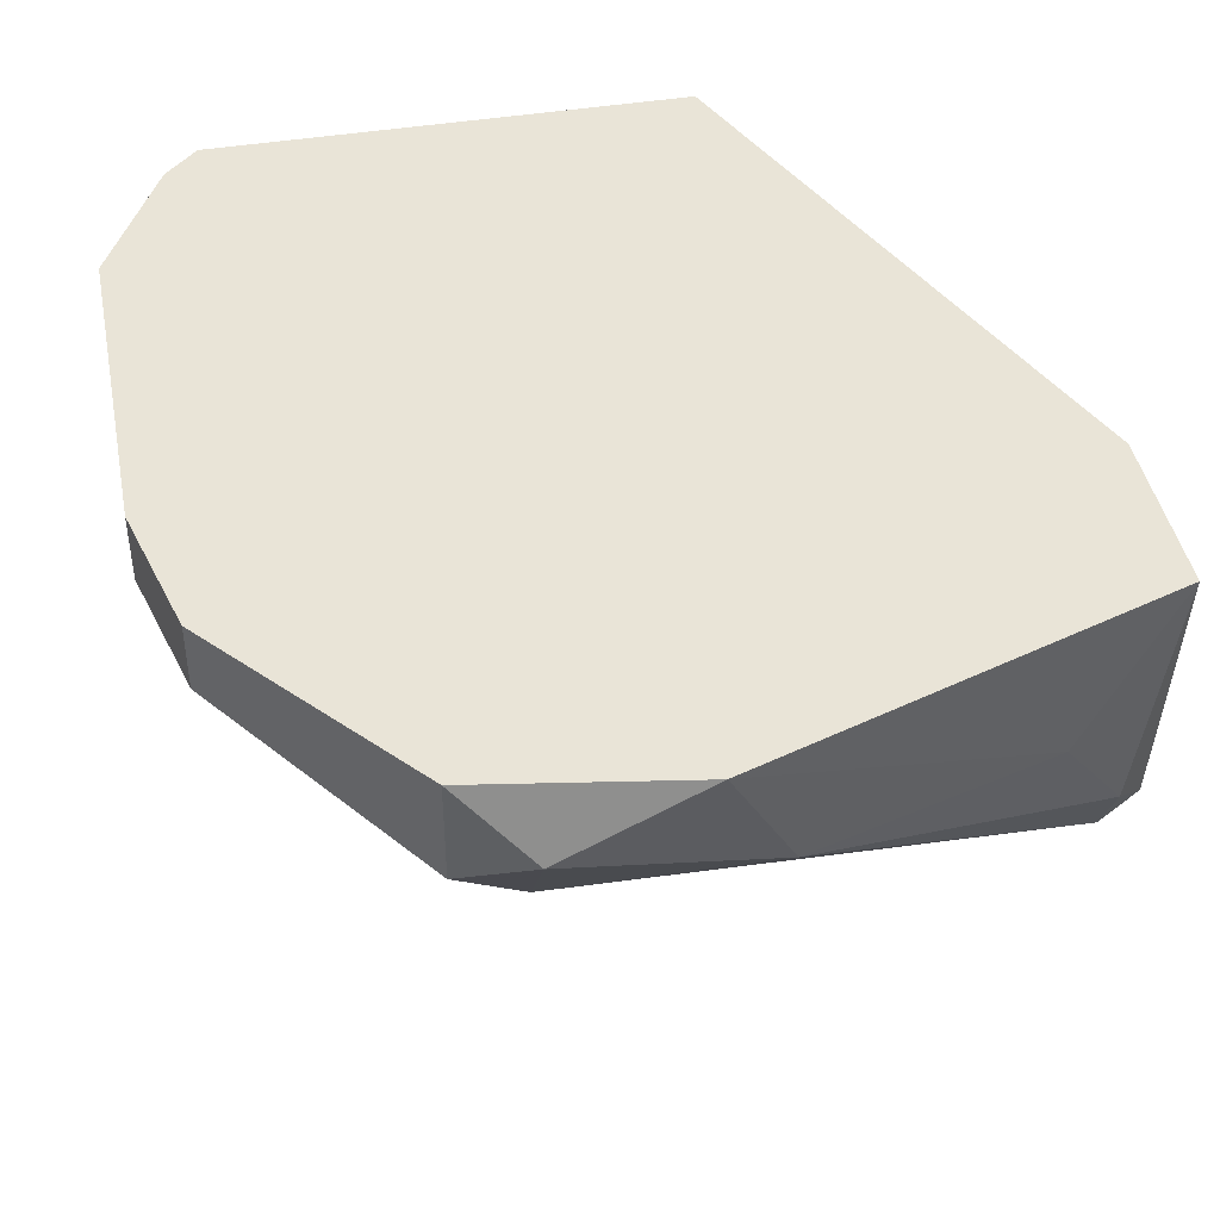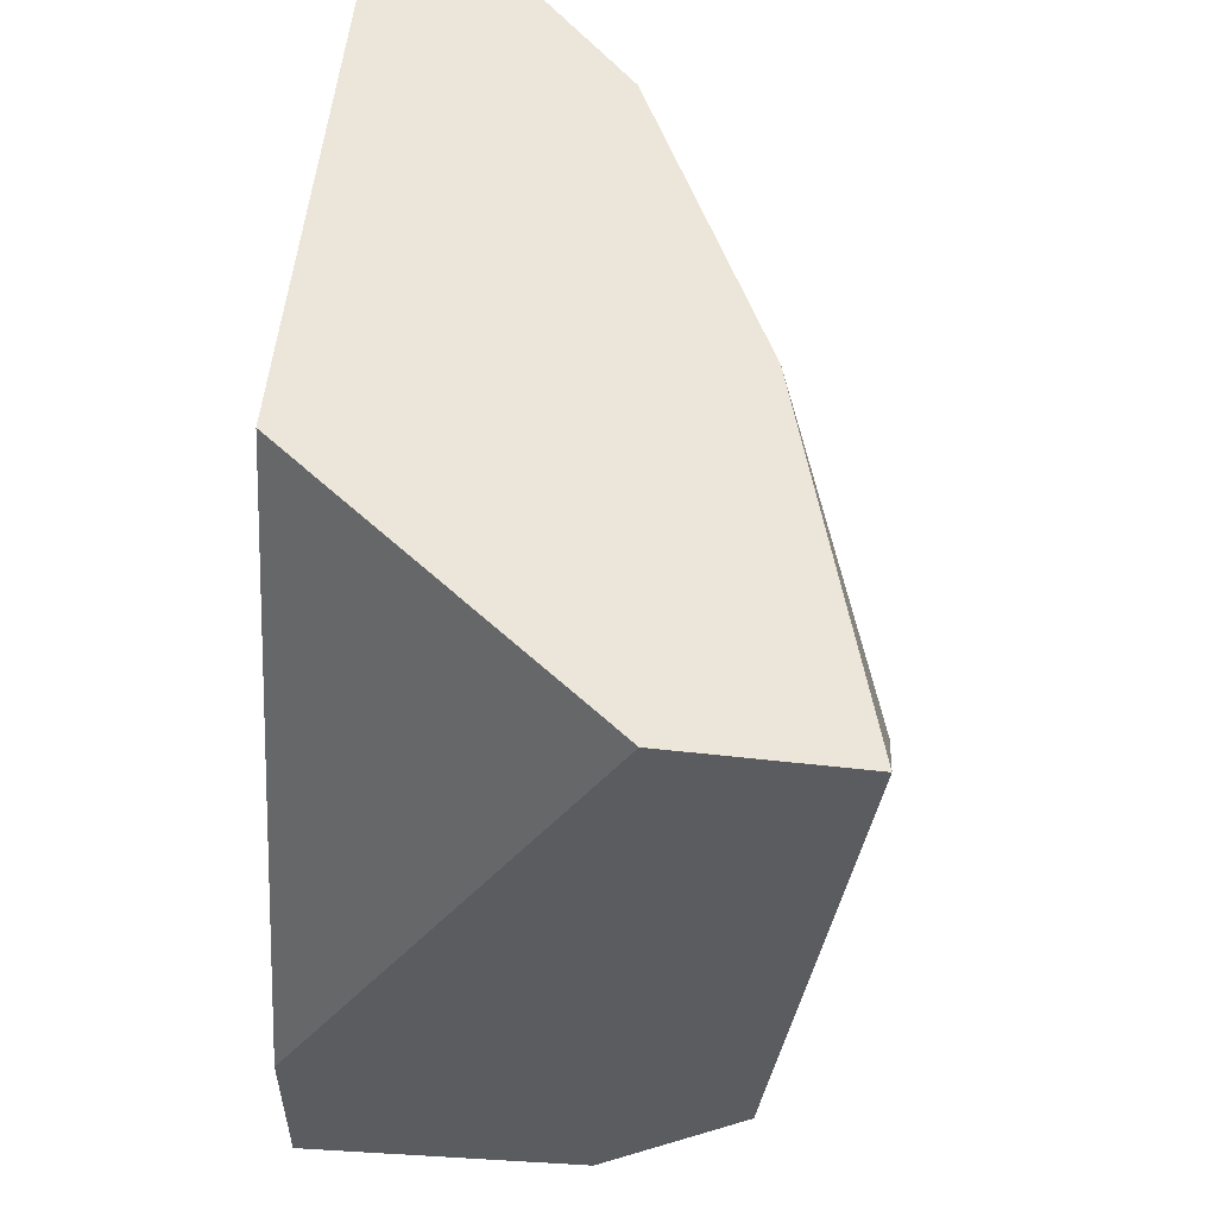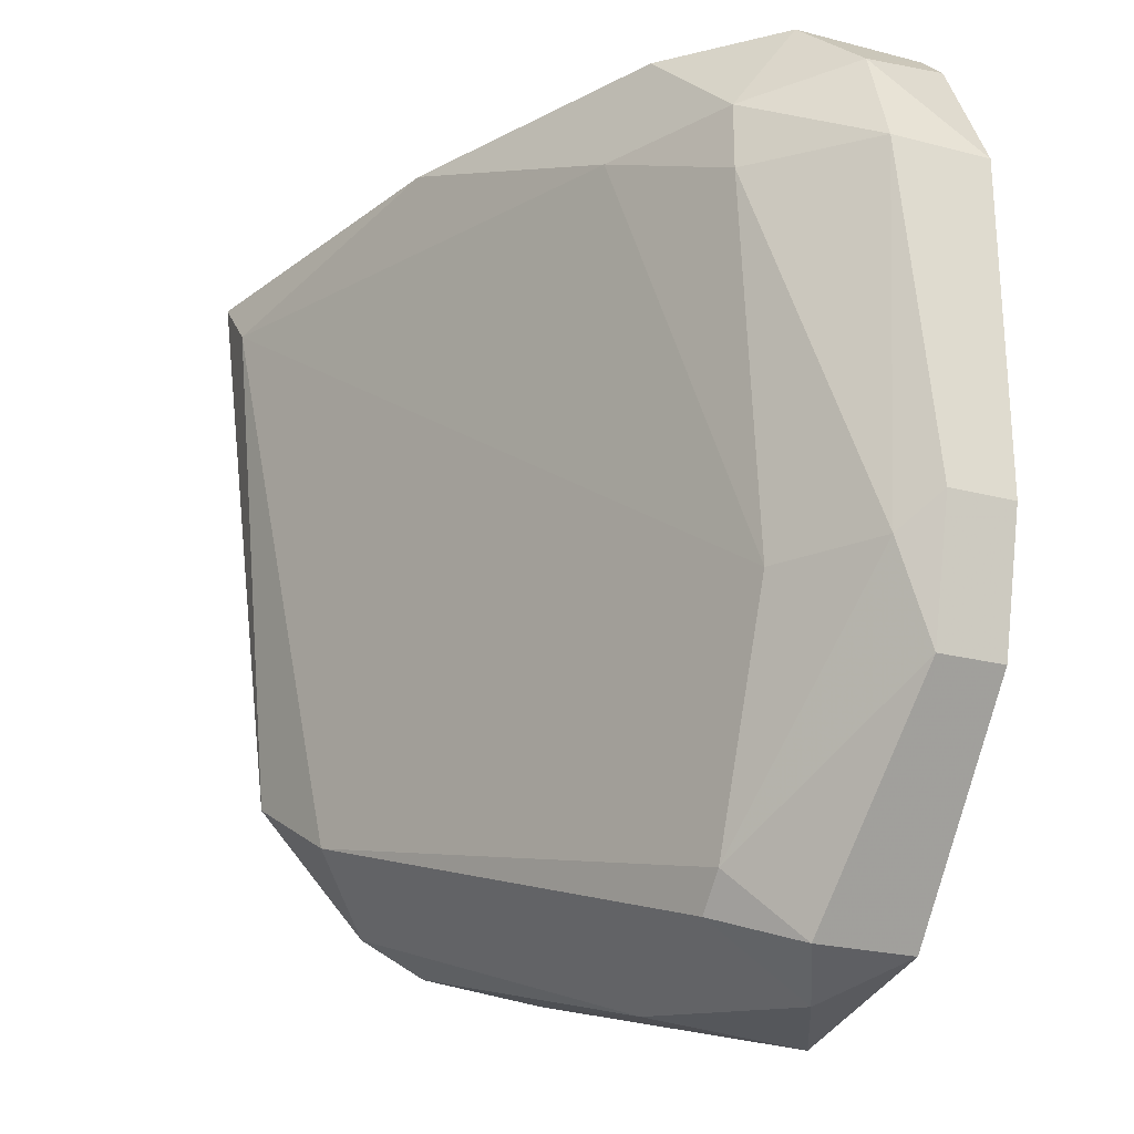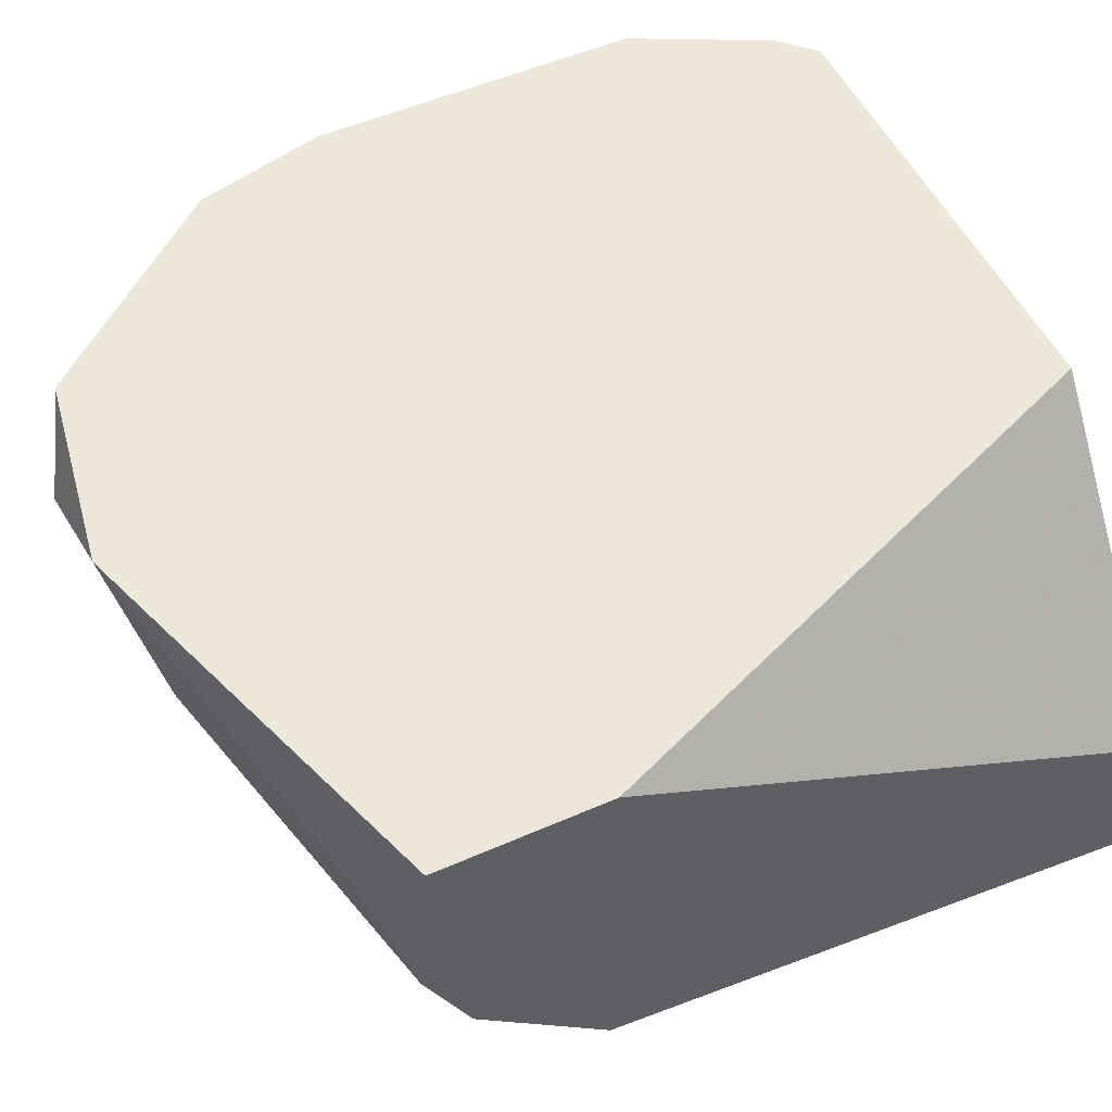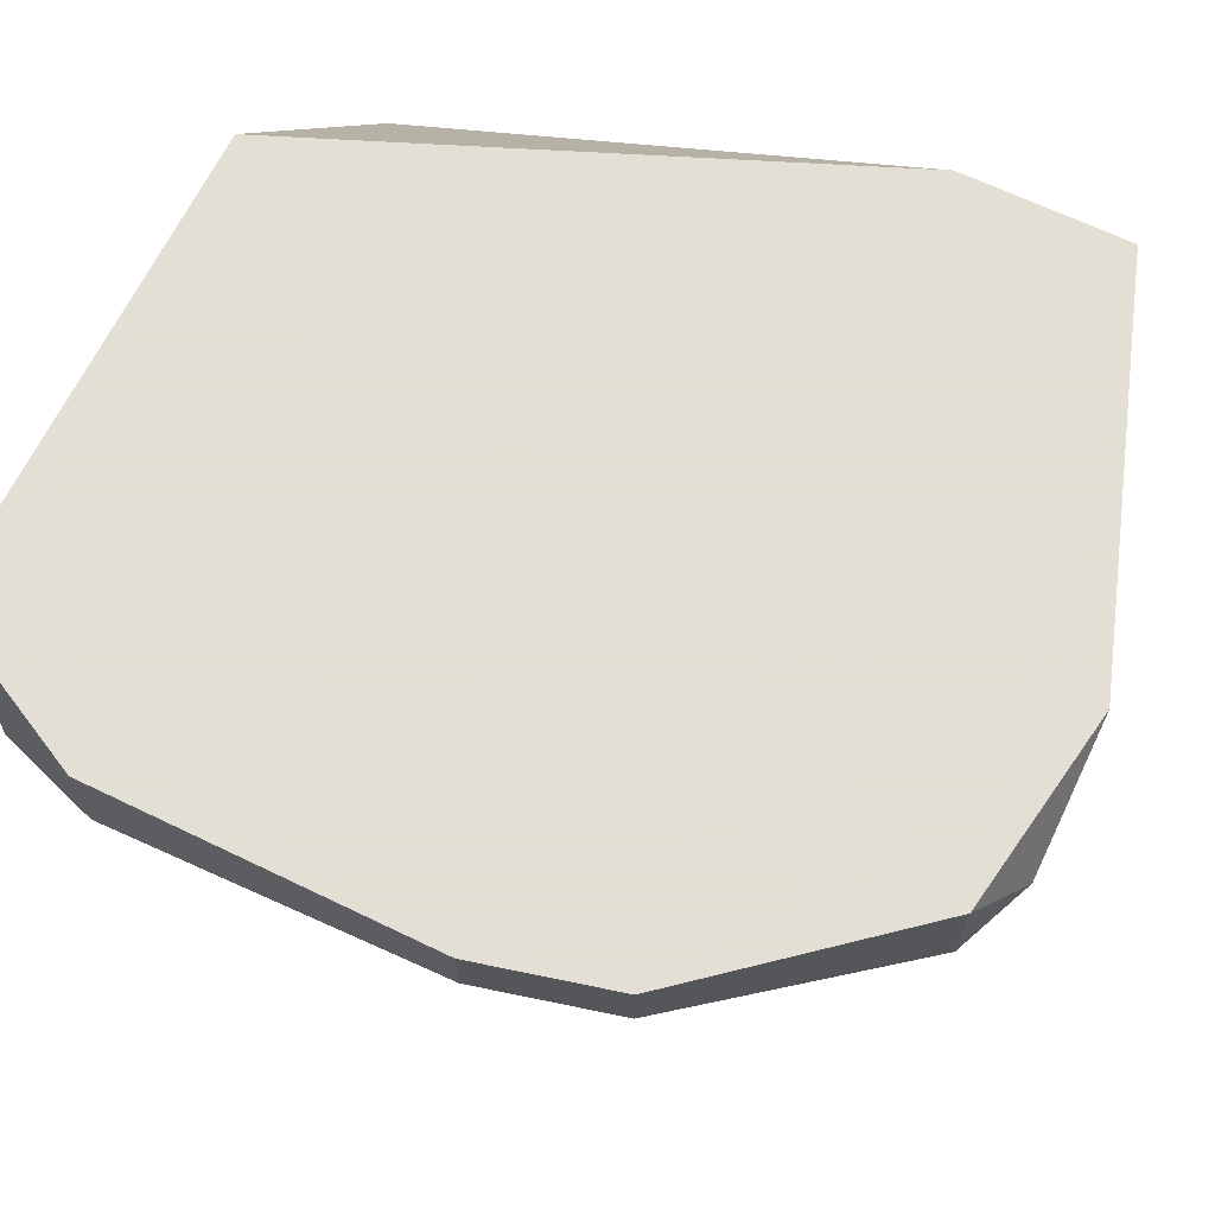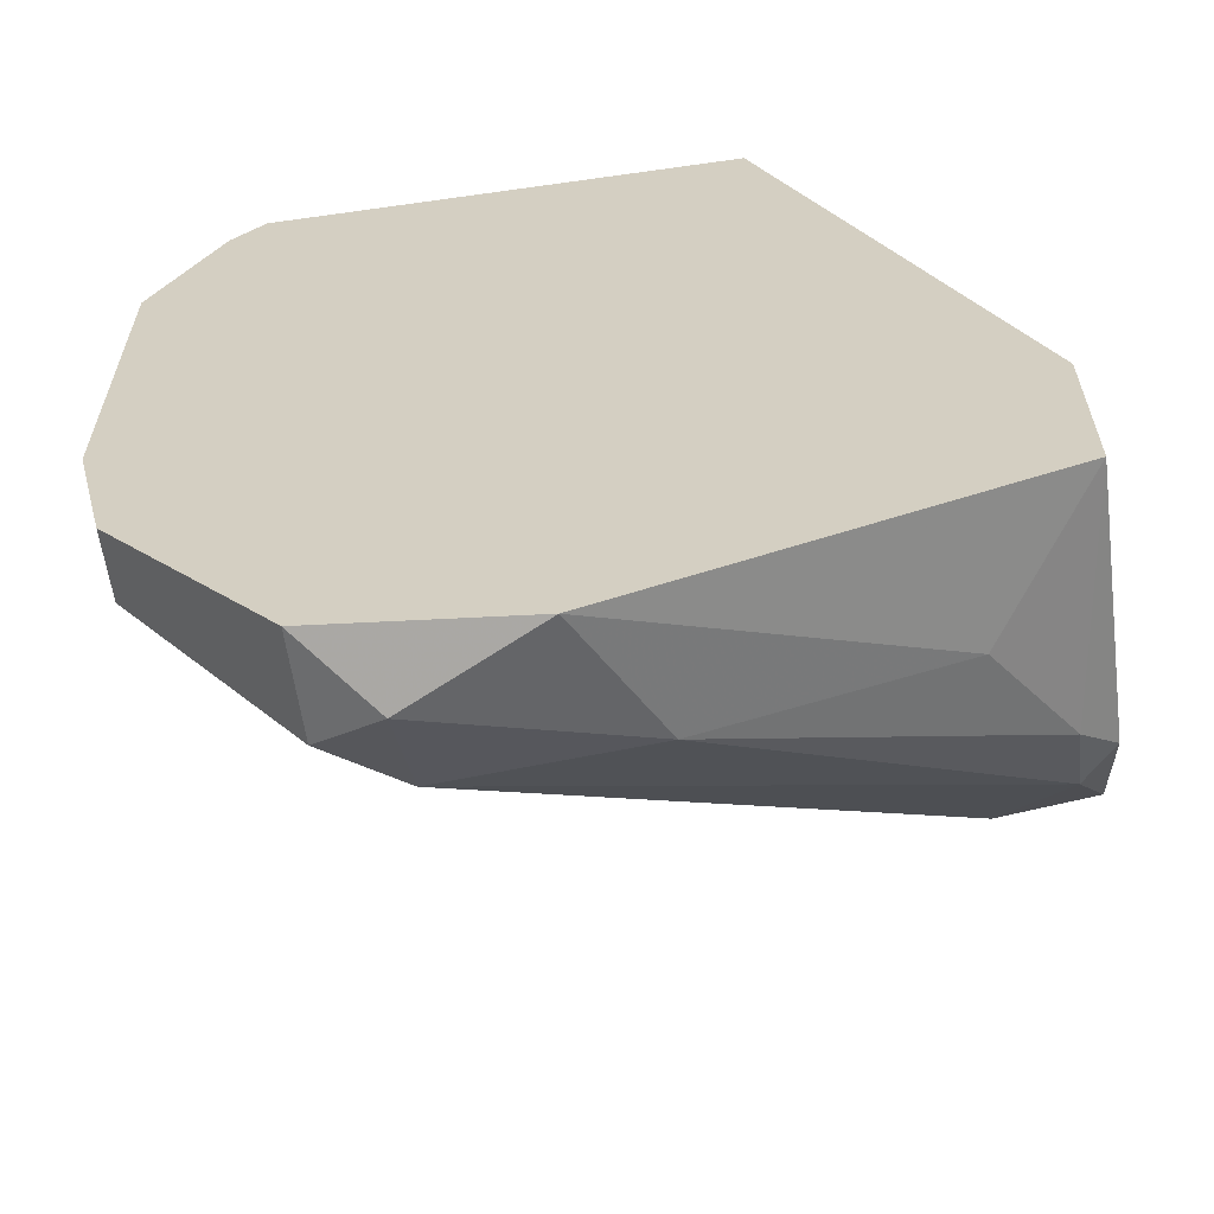
<metadata>
{"format":"obj","ext":"obj","renderer":"f3d","projection":"perspective","resolution":1024,"background":"white","views":[{"elev":43.1,"azim":-11.1,"up":"+Z"},{"elev":55.8,"azim":96.6,"up":"+Y"},{"elev":-24.5,"azim":-113.0,"up":"+Y"},{"elev":52.6,"azim":64.8,"up":"+Z"},{"elev":66.3,"azim":-64.2,"up":"+Z"},{"elev":-61.4,"azim":8.2,"up":"+Y"}]}
</metadata>
<code>
v -0.05929 -0.01234 -0.004692
v -0.07342 -0.04446 -0.004692
v -0.07342 -0.04446 -0.008549
v -0.07342 -0.01234 -0.01369
v -0.05158 -0.03932 -0.01626
v -0.05158 -0.0406 -0.01369
v -0.06315 -0.04446 -0.009832
v -0.06315 -0.01234 -0.01883
v -0.07599 -0.03289 -0.01112
v -0.07214 -0.04189 -0.01112
v -0.07214 -0.01619 -0.01497
v -0.07085 -0.04317 -0.01112
v -0.07085 -0.04574 -0.007263
v -0.07856 -0.01362 -0.004692
v -0.08113 -0.01876 -0.004692
v -0.08113 -0.01876 -0.008549
v -0.08113 -0.03161 -0.004692
v -0.08113 -0.03161 -0.007263
v -0.05415 -0.04189 -0.009832
v -0.05415 -0.03675 -0.01883
v -0.07728 -0.01234 -0.004692
v -0.07728 -0.01234 -0.009832
v -0.07728 -0.01876 -0.0124
v -0.07728 -0.01619 -0.0124
v -0.05029 -0.01234 -0.02268
v -0.05029 -0.01234 -0.01626
v -0.05029 -0.03932 -0.01497
v -0.05029 -0.0406 -0.004692
v -0.05029 -0.03418 -0.004692
v -0.05029 -0.03418 -0.02011
v -0.05287 -0.01491 -0.02268
v -0.06571 -0.04574 -0.004692
v -0.07985 -0.03675 -0.004692
v -0.07985 -0.03675 -0.007263
v -0.07985 -0.01491 -0.008549
v -0.07985 -0.03289 -0.008549
f 14 21 35
f 1 25 22
f 25 28 30
f 28 1 2
f 2 1 14
f 25 1 26
f 28 25 26
f 25 30 31
f 1 28 29
f 26 1 29
f 28 26 29
f 36 18 16
f 2 14 17
f 16 18 17
f 31 30 20
f 11 31 9
f 31 20 9
f 7 12 5
f 20 30 5
f 12 20 5
f 19 28 32
f 28 2 32
f 7 19 32
f 22 25 8
f 25 31 8
f 31 11 8
f 8 11 24
f 18 36 34
f 17 18 34
f 3 2 34
f 17 14 15
f 16 17 15
f 1 22 21
f 14 1 21
f 20 12 10
f 36 9 10
f 9 20 10
f 12 3 10
f 34 36 10
f 3 34 10
f 30 28 27
f 5 30 27
f 12 7 13
f 32 2 13
f 7 32 13
f 2 3 13
f 3 12 13
f 22 8 4
f 24 22 4
f 8 24 4
f 2 17 33
f 17 34 33
f 34 2 33
f 36 16 23
f 9 36 23
f 11 9 23
f 16 24 23
f 24 11 23
f 28 19 6
f 19 7 6
f 7 5 6
f 27 28 6
f 5 27 6
f 24 16 35
f 22 24 35
f 15 14 35
f 16 15 35
f 21 22 35

</code>
